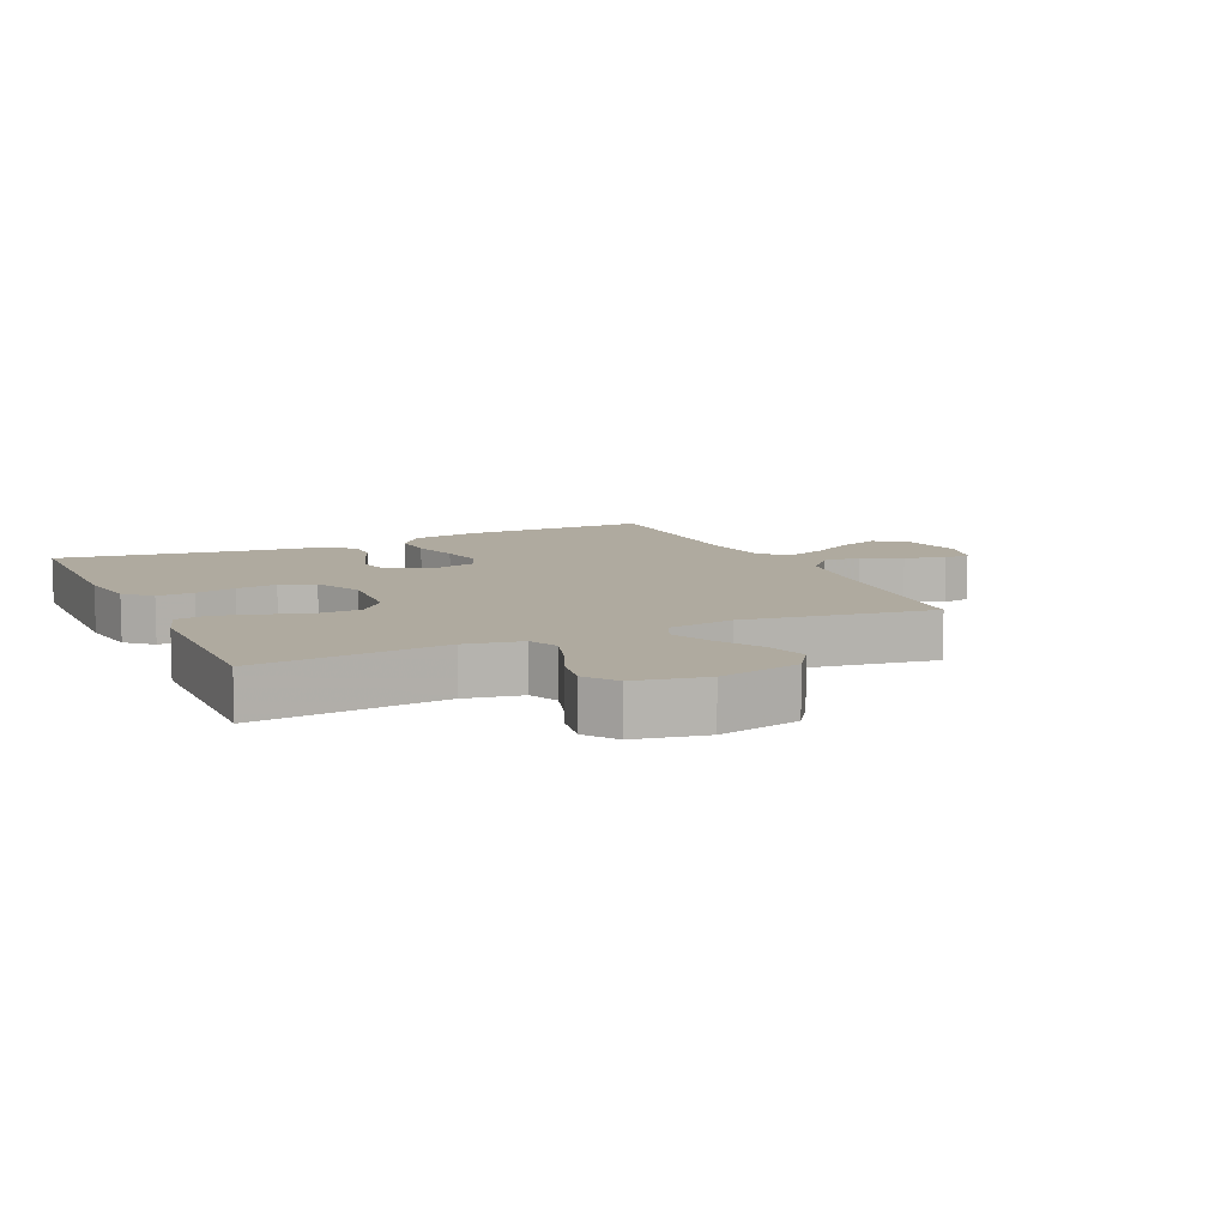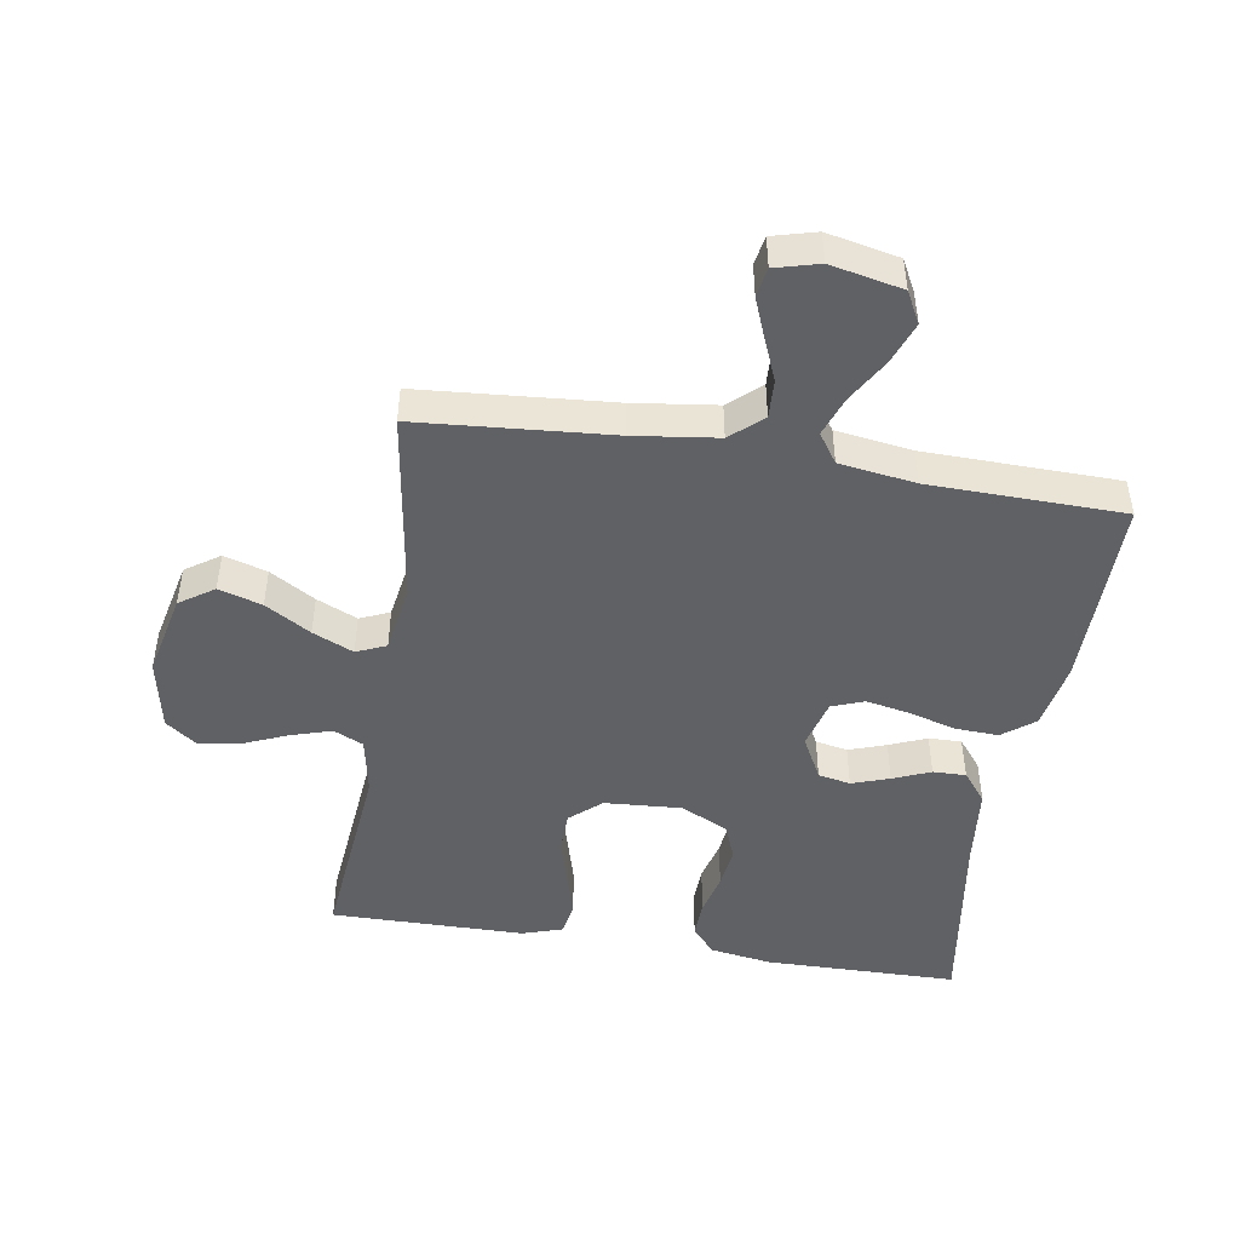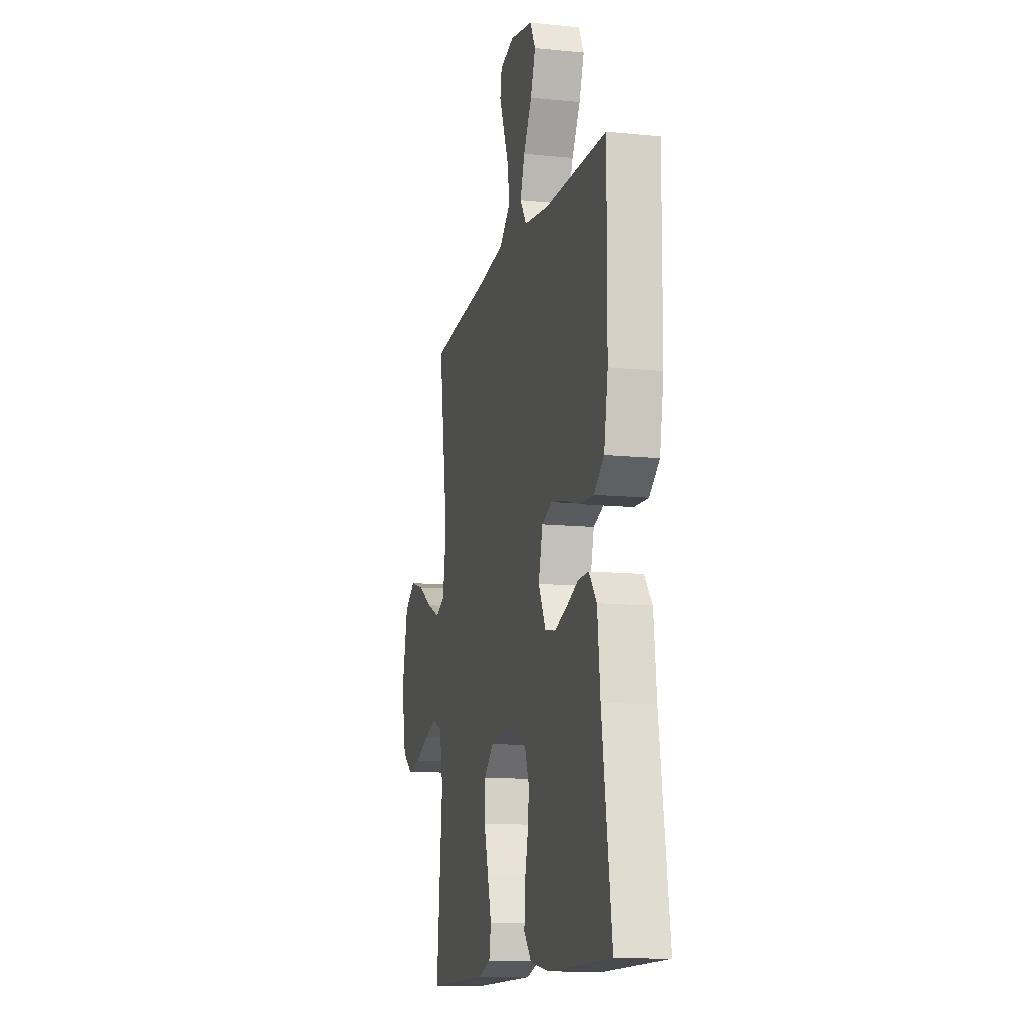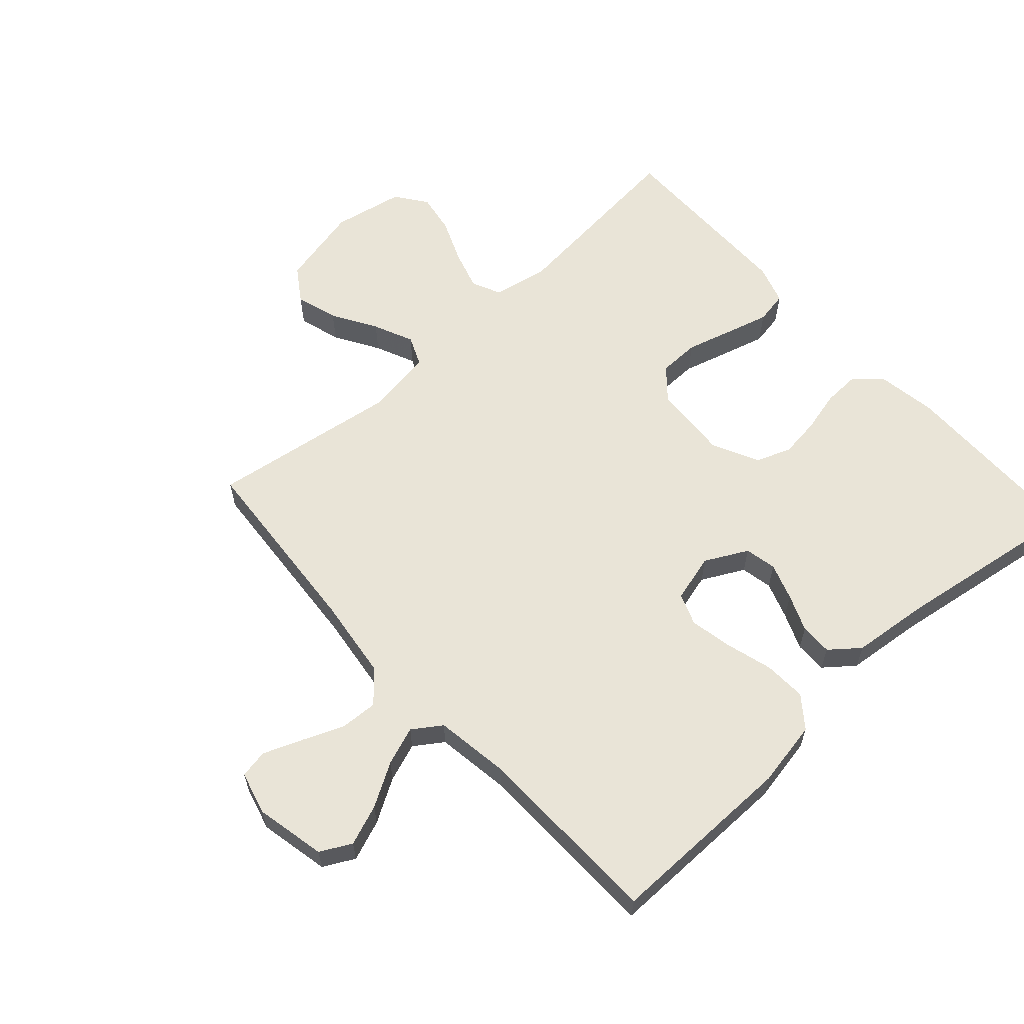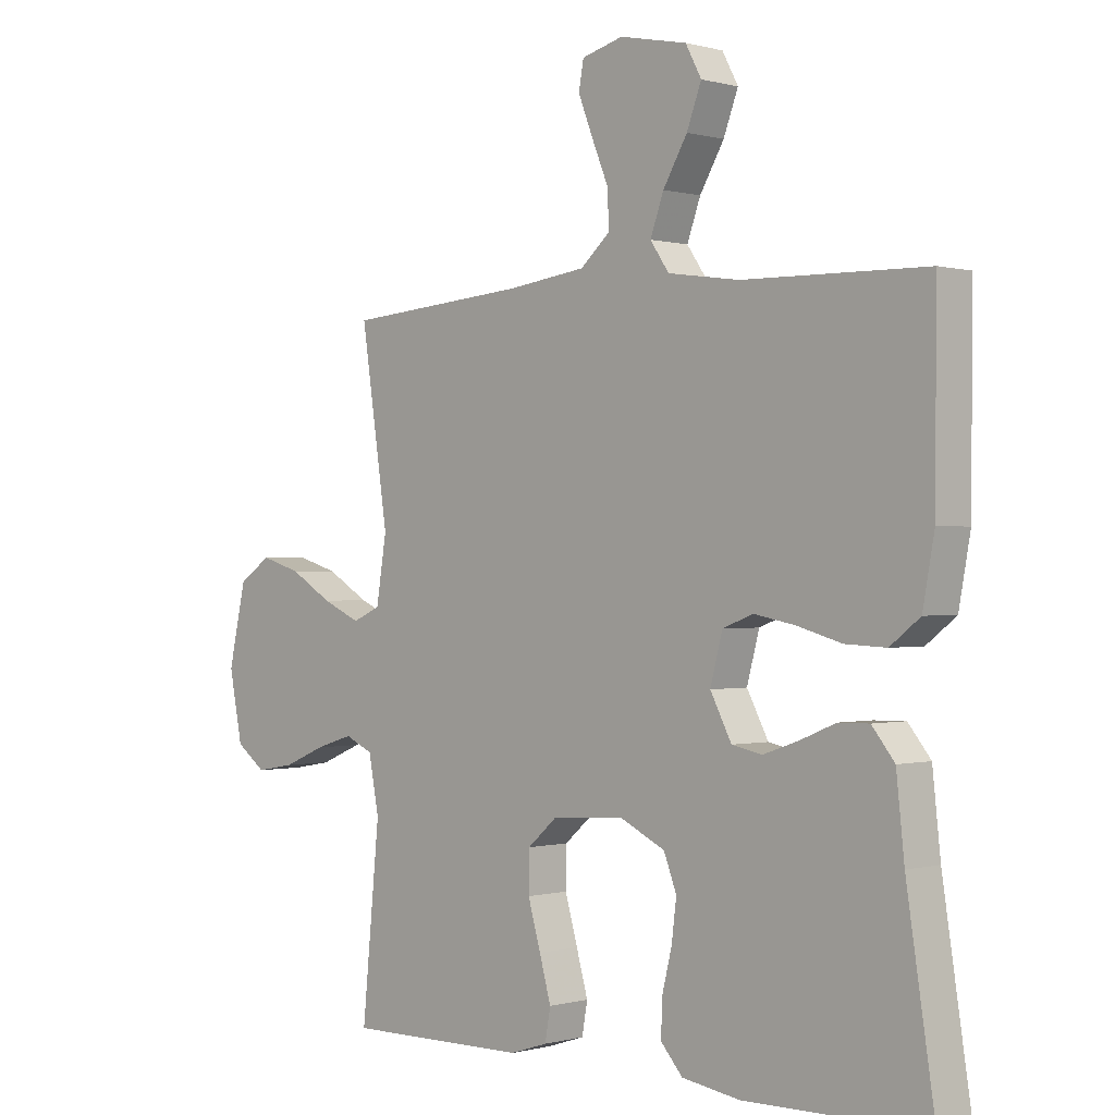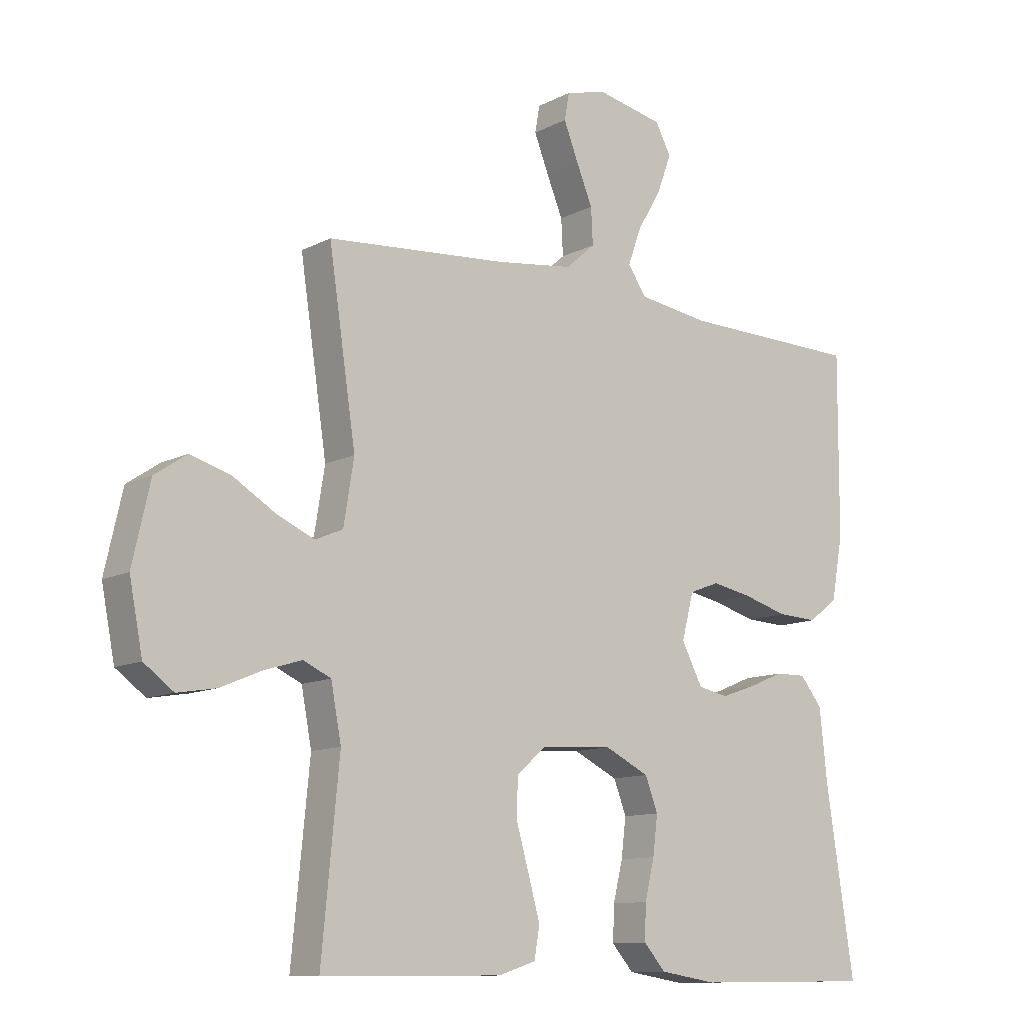
<metadata>
{"format":"obj","ext":"obj","renderer":"f3d","projection":"perspective","resolution":1024,"background":"white","views":[{"elev":9.5,"azim":-114.7,"up":"+Y"},{"elev":-47.2,"azim":-9.2,"up":"+Y"},{"elev":-12.6,"azim":76.7,"up":"+Z"},{"elev":61.0,"azim":47.8,"up":"+Y"},{"elev":-0.1,"azim":44.7,"up":"+Z"},{"elev":-11.3,"azim":-38.9,"up":"+Z"}]}
</metadata>
<code>
v -0.5 0.07 0.5
v -0.2 0.07 0.524
v -0.071 0.07 0.541
v -0.022 0.07 0.584
v -0.025 0.07 0.644
v -0.052 0.07 0.709
v -0.076 0.07 0.77
v -0.068 0.07 0.815
v 0 0.07 0.833
v 0.111 0.07 0.81
v 0.137 0.07 0.761
v 0.113 0.07 0.697
v 0.073 0.07 0.629
v 0.051 0.07 0.568
v 0.082 0.07 0.523
v 0.2 0.07 0.506
v 0.5 0.07 0.5
v 0.498 0.07 0.2
v 0.479 0.07 0.096
v 0.43 0.07 0.058
v 0.363 0.07 0.061
v 0.289 0.07 0.082
v 0.222 0.07 0.095
v 0.172 0.07 0.076
v 0.152 0.07 0
v 0.187 0.07 -0.067
v 0.237 0.07 -0.077
v 0.295 0.07 -0.057
v 0.353 0.07 -0.033
v 0.404 0.07 -0.032
v 0.441 0.07 -0.078
v 0.454 0.07 -0.2
v 0.5 0.07 -0.5
v 0.2 0.07 -0.504
v 0.105 0.07 -0.489
v 0.069 0.07 -0.448
v 0.071 0.07 -0.39
v 0.087 0.07 -0.325
v 0.095 0.07 -0.261
v 0.074 0.07 -0.206
v 0 0.07 -0.17
v -0.12 0.07 -0.178
v -0.168 0.07 -0.22
v -0.169 0.07 -0.285
v -0.148 0.07 -0.358
v -0.129 0.07 -0.426
v -0.138 0.07 -0.477
v -0.2 0.07 -0.497
v -0.5 0.07 -0.5
v -0.471 0.07 -0.2
v -0.488 0.07 -0.11
v -0.534 0.07 -0.089
v -0.596 0.07 -0.108
v -0.665 0.07 -0.137
v -0.729 0.07 -0.148
v -0.778 0.07 -0.112
v -0.8 0.07 0
v -0.771 0.07 0.129
v -0.718 0.07 0.165
v -0.651 0.07 0.145
v -0.581 0.07 0.103
v -0.518 0.07 0.075
v -0.472 0.07 0.095
v -0.455 0.07 0.2
v -0.5 0 0.5
v -0.2 0 0.524
v -0.071 0 0.541
v -0.022 0 0.584
v -0.025 0 0.644
v -0.052 0 0.709
v -0.076 0 0.77
v -0.068 0 0.815
v 0 0 0.833
v 0.111 0 0.81
v 0.137 0 0.761
v 0.113 0 0.697
v 0.073 0 0.629
v 0.051 0 0.568
v 0.082 0 0.523
v 0.2 0 0.506
v 0.5 0 0.5
v 0.498 0 0.2
v 0.479 0 0.096
v 0.43 0 0.058
v 0.363 0 0.061
v 0.289 0 0.082
v 0.222 0 0.095
v 0.172 0 0.076
v 0.152 0 0
v 0.187 0 -0.067
v 0.237 0 -0.077
v 0.295 0 -0.057
v 0.353 0 -0.033
v 0.404 0 -0.032
v 0.441 0 -0.078
v 0.454 0 -0.2
v 0.5 0 -0.5
v 0.2 0 -0.504
v 0.105 0 -0.489
v 0.069 0 -0.448
v 0.071 0 -0.39
v 0.087 0 -0.325
v 0.095 0 -0.261
v 0.074 0 -0.206
v 0 0 -0.17
v -0.12 0 -0.178
v -0.168 0 -0.22
v -0.169 0 -0.285
v -0.148 0 -0.358
v -0.129 0 -0.426
v -0.138 0 -0.477
v -0.2 0 -0.497
v -0.5 0 -0.5
v -0.471 0 -0.2
v -0.488 0 -0.11
v -0.534 0 -0.089
v -0.596 0 -0.108
v -0.665 0 -0.137
v -0.729 0 -0.148
v -0.778 0 -0.112
v -0.8 0 0
v -0.771 0 0.129
v -0.718 0 0.165
v -0.651 0 0.145
v -0.581 0 0.103
v -0.518 0 0.075
v -0.472 0 0.095
v -0.455 0 0.2
f 59 60 61
f 58 59 61
f 57 58 61
f 56 57 61
f 55 56 61
f 54 55 61
f 53 54 61
f 52 53 61 62
f 51 52 62 63
f 48 49 50
f 47 48 50
f 46 47 50
f 45 46 50
f 44 45 50
f 51 63 64
f 50 51 64
f 44 50 64
f 43 44 64
f 36 37 38
f 35 36 38
f 34 35 38
f 33 34 38
f 32 33 38
f 32 38 39
f 31 32 39
f 30 31 39
f 29 30 39
f 28 29 39
f 27 28 39 40
f 20 21 22
f 19 20 22
f 18 19 22
f 17 18 22
f 16 17 22
f 15 16 22 23
f 14 15 23 24
f 11 12 13
f 10 11 13
f 9 10 13
f 8 9 13
f 7 8 13
f 6 7 13
f 5 6 13
f 4 5 13 14
f 14 24 25
f 4 14 25
f 3 4 25
f 64 1 2
f 43 64 2
f 42 43 2
f 26 27 40 41
f 41 42 2
f 26 41 2
f 25 26 2
f 2 3 25
f 125 124 123
f 125 123 122
f 125 122 121
f 125 121 120
f 125 120 119
f 125 119 118
f 125 118 117
f 126 125 117 116
f 127 126 116 115
f 114 113 112
f 114 112 111
f 114 111 110
f 114 110 109
f 114 109 108
f 128 127 115
f 128 115 114
f 128 114 108
f 128 108 107
f 102 101 100
f 102 100 99
f 102 99 98
f 102 98 97
f 102 97 96
f 103 102 96
f 103 96 95
f 103 95 94
f 103 94 93
f 103 93 92
f 104 103 92 91
f 86 85 84
f 86 84 83
f 86 83 82
f 86 82 81
f 86 81 80
f 87 86 80 79
f 88 87 79 78
f 77 76 75
f 77 75 74
f 77 74 73
f 77 73 72
f 77 72 71
f 77 71 70
f 77 70 69
f 78 77 69 68
f 89 88 78
f 89 78 68
f 89 68 67
f 66 65 128
f 66 128 107
f 66 107 106
f 105 104 91 90
f 66 106 105
f 66 105 90
f 66 90 89
f 89 67 66
f 1 65 66 2
f 2 66 67 3
f 3 67 68 4
f 4 68 69 5
f 5 69 70 6
f 6 70 71 7
f 7 71 72 8
f 8 72 73 9
f 9 73 74 10
f 10 74 75 11
f 11 75 76 12
f 12 76 77 13
f 13 77 78 14
f 14 78 79 15
f 15 79 80 16
f 16 80 81 17
f 17 81 82 18
f 18 82 83 19
f 19 83 84 20
f 20 84 85 21
f 21 85 86 22
f 22 86 87 23
f 23 87 88 24
f 24 88 89 25
f 25 89 90 26
f 26 90 91 27
f 27 91 92 28
f 28 92 93 29
f 29 93 94 30
f 30 94 95 31
f 31 95 96 32
f 32 96 97 33
f 33 97 98 34
f 34 98 99 35
f 35 99 100 36
f 36 100 101 37
f 37 101 102 38
f 38 102 103 39
f 39 103 104 40
f 40 104 105 41
f 41 105 106 42
f 42 106 107 43
f 43 107 108 44
f 44 108 109 45
f 45 109 110 46
f 46 110 111 47
f 47 111 112 48
f 48 112 113 49
f 49 113 114 50
f 50 114 115 51
f 51 115 116 52
f 52 116 117 53
f 53 117 118 54
f 54 118 119 55
f 55 119 120 56
f 56 120 121 57
f 57 121 122 58
f 58 122 123 59
f 59 123 124 60
f 60 124 125 61
f 61 125 126 62
f 62 126 127 63
f 63 127 128 64
f 64 128 65 1

</code>
